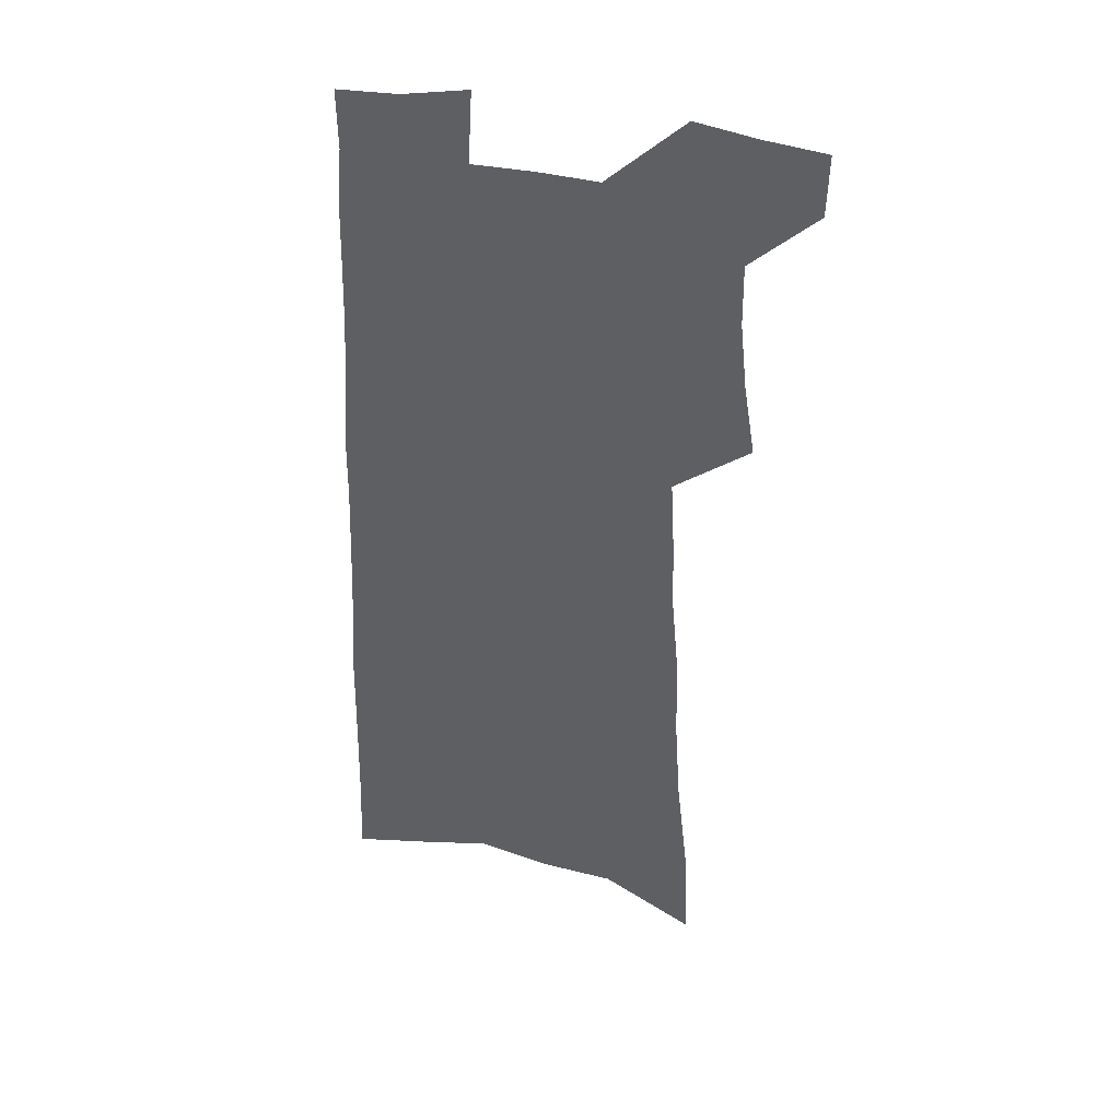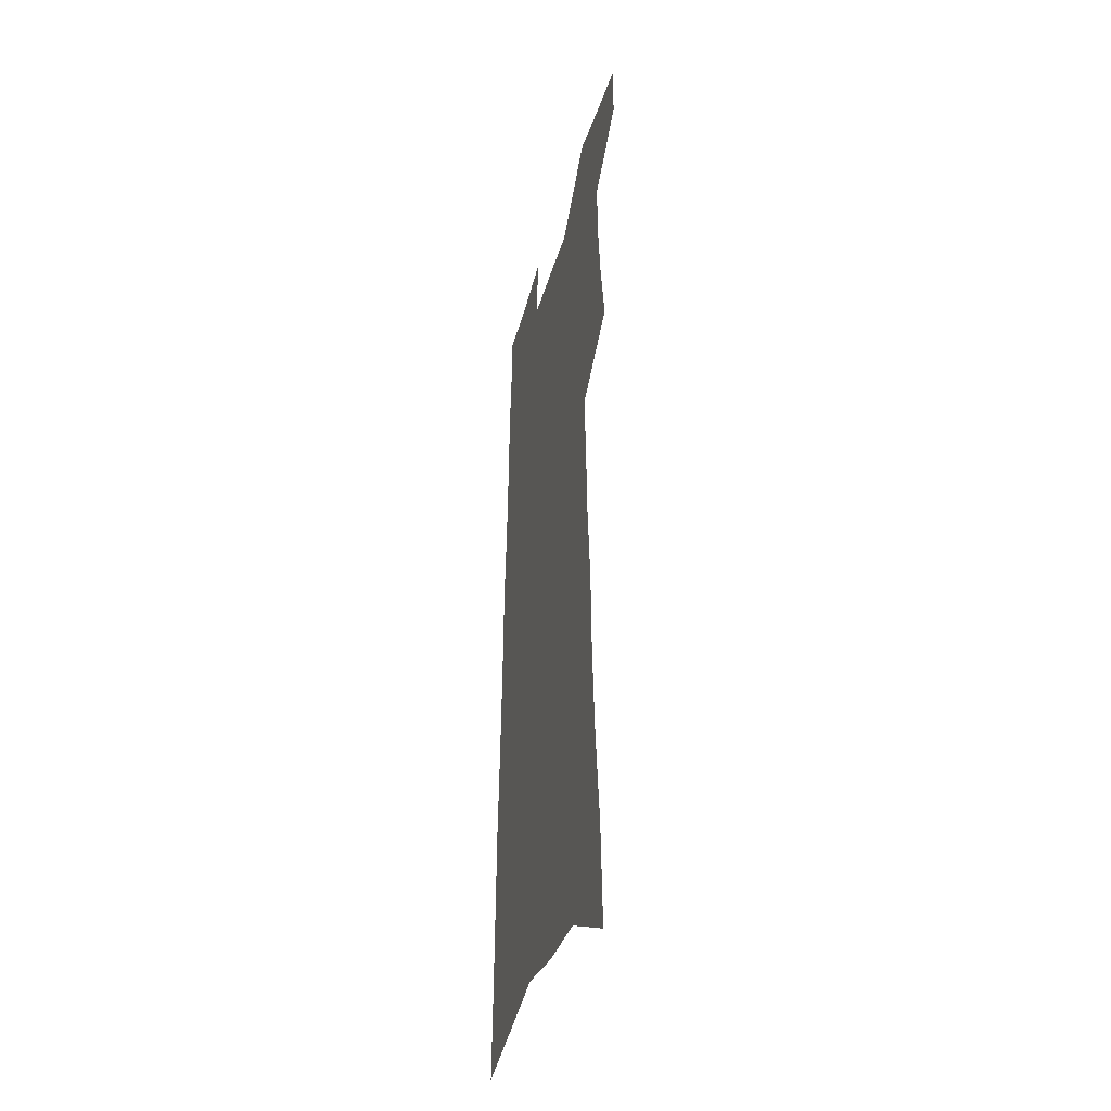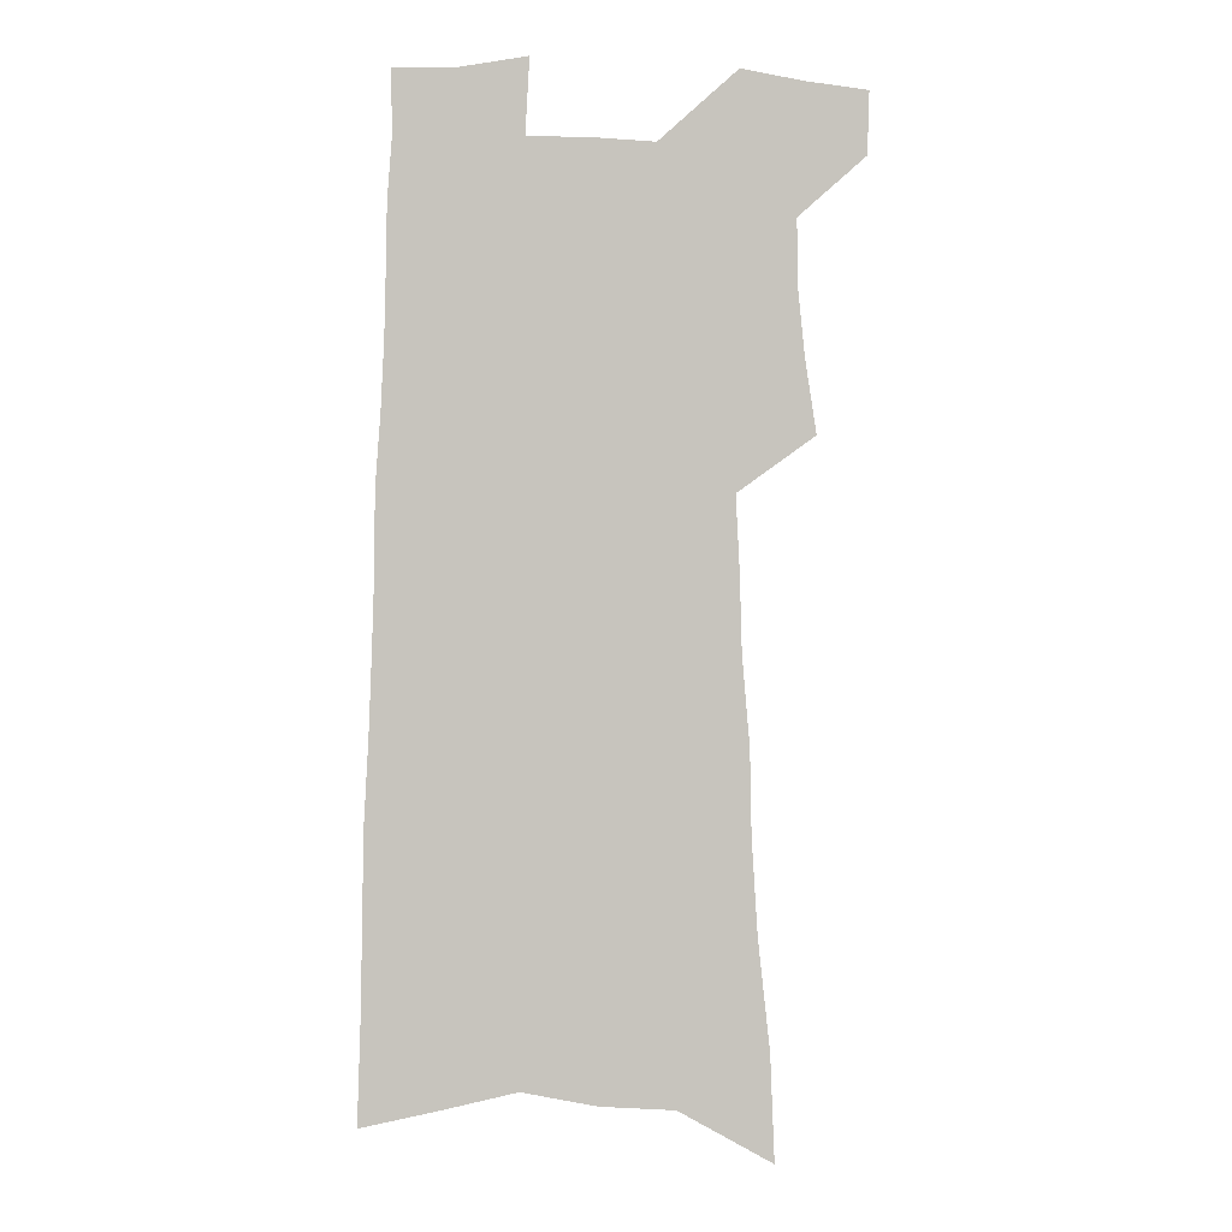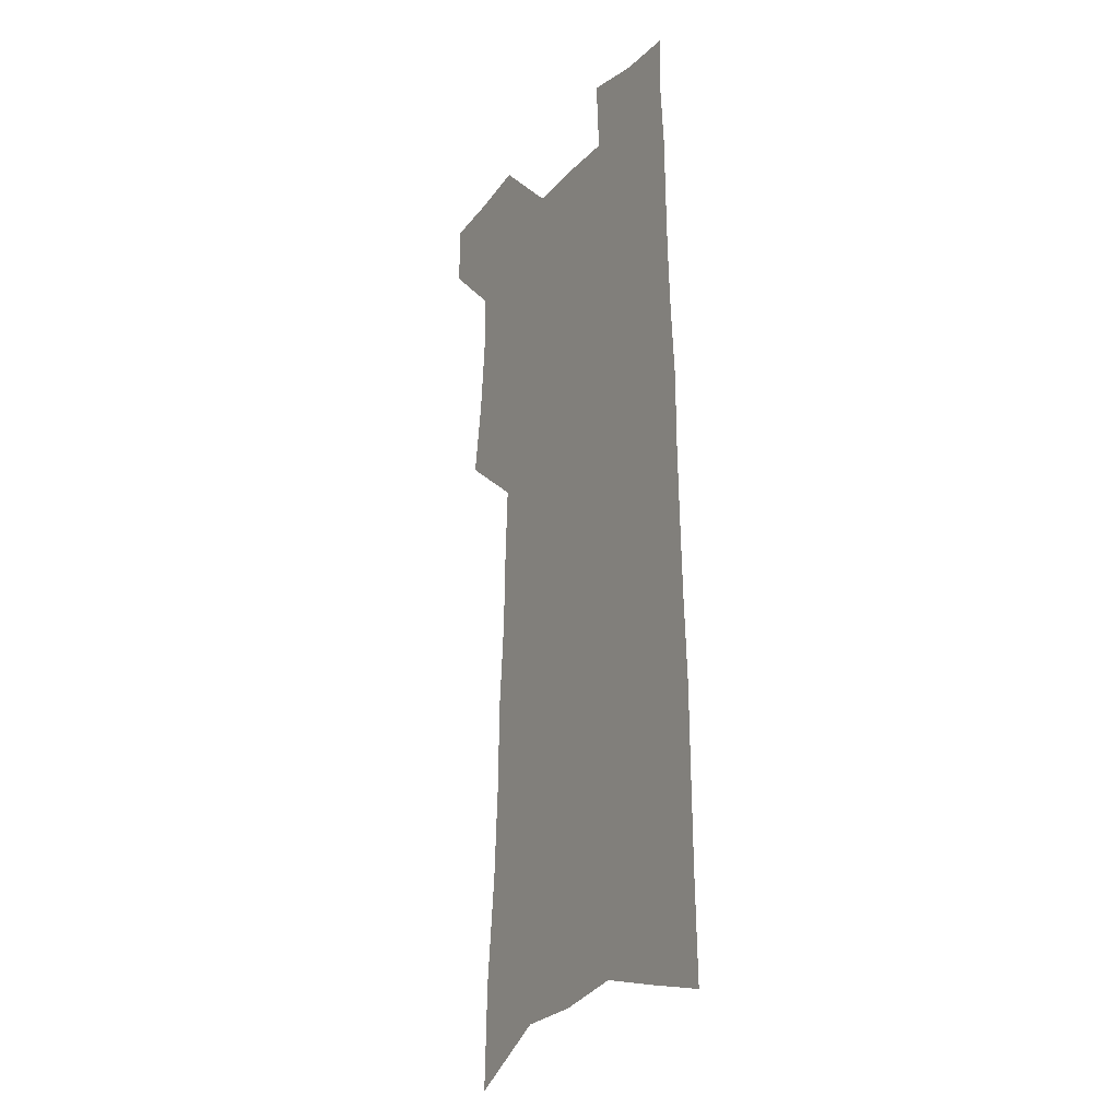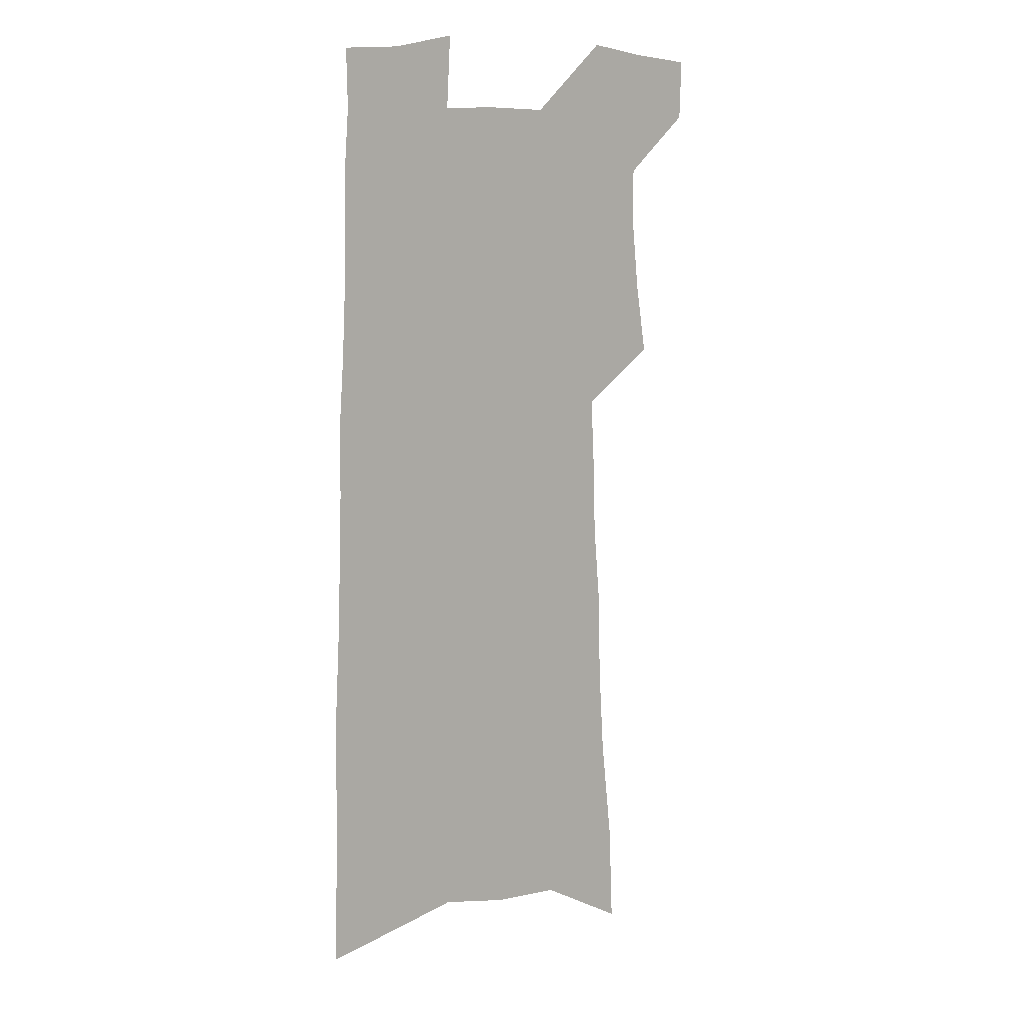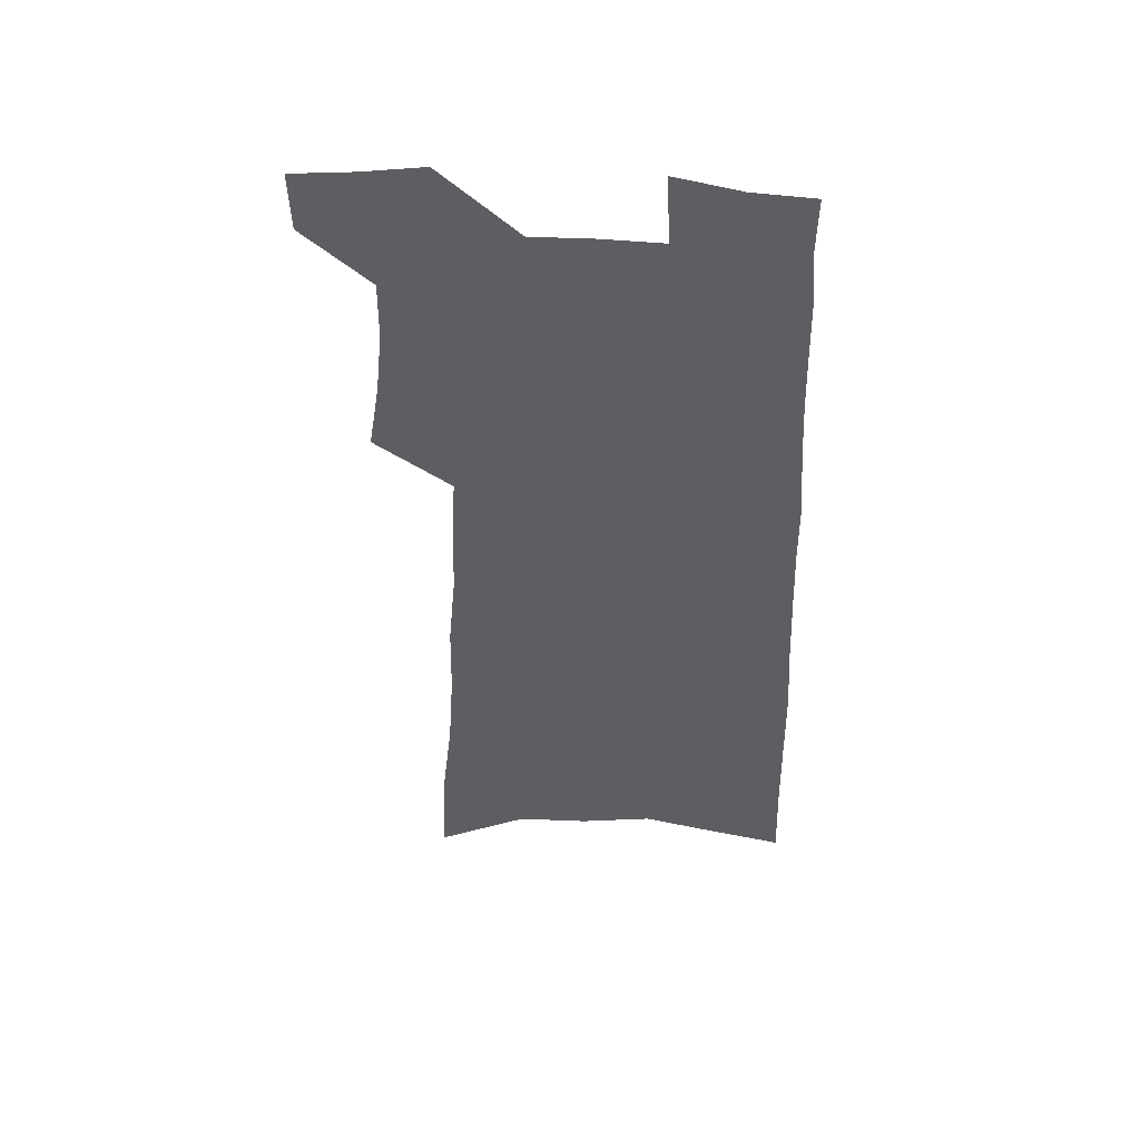
<metadata>
{"format":"obj","ext":"obj","renderer":"f3d","projection":"perspective","resolution":1024,"background":"white","views":[{"elev":39.1,"azim":-166.2,"up":"+Y"},{"elev":-39.3,"azim":-105.2,"up":"+Y"},{"elev":0.9,"azim":172.4,"up":"+Y"},{"elev":-20.6,"azim":60.2,"up":"+Y"},{"elev":11.5,"azim":143.5,"up":"+Y"},{"elev":50.4,"azim":5.3,"up":"+Y"}]}
</metadata>
<code>
v 499.2 522.7 0
v 498.5 546.9 0
v 518.3 418.6 0
v 522.8 447.5 0
v 525.6 474.3 0
v 525.9 499.2 0
v 527.2 523.7 0
v 523.2 549.6 0
v 533.9 147.2 0
v 535.7 188.8 0
v 540.4 232.4 0
v 542.8 269.7 0
v 543.4 302.6 0
v 546.5 337.3 0
v 547.3 367.4 0
v 548.8 396.8 0
v 551.4 425.2 0
v 552.4 451.4 0
v 553.5 476.5 0
v 555.4 501.1 0
v 552.5 525.6 0
v 547.5 553.6 0
v 571 168.4 0
v 573.1 210.3 0
v 574 247 0
v 574.3 280.3 0
v 573.8 311 0
v 575.9 344.5 0
v 577.3 374.8 0
v 578.3 402.6 0
v 578.4 428.5 0
v 579.5 454.2 0
v 579.4 478.3 0
v 579.4 502 0
v 578.4 525.9 0
v 600 170.6 0
v 602.1 219.4 0
v 602.1 253.4 0
v 601.7 284.8 0
v 602.4 318.3 0
v 602.6 348.6 0
v 603 377.4 0
v 603.2 404.3 0
v 603.5 430.5 0
v 603.7 455.4 0
v 603.8 479.4 0
v 603.4 502.5 0
v 602.6 526.9 0
v 629.3 176.9 0
v 628.9 218.9 0
v 628.8 253.3 0
v 628.2 287.5 0
v 628.2 317.5 0
v 627.9 349.3 0
v 627.7 377.6 0
v 627.6 404.5 0
v 627.6 430.4 0
v 627.4 455.4 0
v 627.3 479.4 0
v 627.1 503 0
v 627 526.8 0
v 625.3 555.9 0
v 658.6 170.9 0
v 656.4 215.3 0
v 657 247.7 0
v 655.2 284 0
v 654.3 316.3 0
v 653.7 346.7 0
v 653 375.7 0
v 652.5 403.1 0
v 652.2 429.3 0
v 651.8 454.6 0
v 651.3 479.2 0
v 650.5 503.1 0
v 651.1 526.1 0
v 651.7 551.1 0
v 688.6 165.2 0
v 687.2 204.7 0
v 686.6 240.1 0
v 686 274 0
v 684.2 308.1 0
v 682.9 339.7 0
v 681.9 369.5 0
v 681.7 397.4 0
v 679.6 425.7 0
v 678.3 452.3 0
v 677.7 477.5 0
v 677.2 502.1 0
v 675.3 526.6 0
v 675.7 550.1 0
f 6 7 1
f 1 7 2
f 7 8 2
f 16 17 3
f 3 17 4
f 17 18 4
f 4 18 5
f 18 19 5
f 5 19 6
f 19 20 6
f 6 20 7
f 20 21 7
f 7 21 8
f 21 22 8
f 9 23 10
f 23 24 10
f 10 24 11
f 24 25 11
f 11 25 12
f 25 26 12
f 12 26 13
f 26 27 13
f 13 27 14
f 27 28 14
f 14 28 15
f 28 29 15
f 15 29 16
f 29 30 16
f 16 30 17
f 30 31 17
f 17 31 18
f 31 32 18
f 18 32 19
f 32 33 19
f 19 33 20
f 33 34 20
f 20 34 21
f 34 35 21
f 21 35 22
f 23 36 24
f 36 37 24
f 24 37 25
f 37 38 25
f 25 38 26
f 38 39 26
f 26 39 27
f 39 40 27
f 27 40 28
f 40 41 28
f 28 41 29
f 41 42 29
f 29 42 30
f 42 43 30
f 30 43 31
f 43 44 31
f 31 44 32
f 44 45 32
f 32 45 33
f 45 46 33
f 33 46 34
f 46 47 34
f 34 47 35
f 47 48 35
f 36 49 37
f 49 50 37
f 37 50 38
f 50 51 38
f 38 51 39
f 51 52 39
f 39 52 40
f 52 53 40
f 40 53 41
f 53 54 41
f 41 54 42
f 54 55 42
f 42 55 43
f 55 56 43
f 43 56 44
f 56 57 44
f 44 57 45
f 57 58 45
f 45 58 46
f 58 59 46
f 46 59 47
f 59 60 47
f 47 60 48
f 60 61 48
f 49 63 50
f 63 64 50
f 50 64 51
f 64 65 51
f 51 65 52
f 65 66 52
f 52 66 53
f 66 67 53
f 53 67 54
f 67 68 54
f 54 68 55
f 68 69 55
f 55 69 56
f 69 70 56
f 56 70 57
f 70 71 57
f 57 71 58
f 71 72 58
f 58 72 59
f 72 73 59
f 59 73 60
f 73 74 60
f 60 74 61
f 74 75 61
f 61 75 62
f 75 76 62
f 63 77 64
f 77 78 64
f 64 78 65
f 78 79 65
f 65 79 66
f 79 80 66
f 66 80 67
f 80 81 67
f 67 81 68
f 81 82 68
f 68 82 69
f 82 83 69
f 69 83 70
f 83 84 70
f 70 84 71
f 84 85 71
f 71 85 72
f 85 86 72
f 72 86 73
f 86 87 73
f 73 87 74
f 87 88 74
f 74 88 75
f 88 89 75
f 75 89 76
f 89 90 76

</code>
